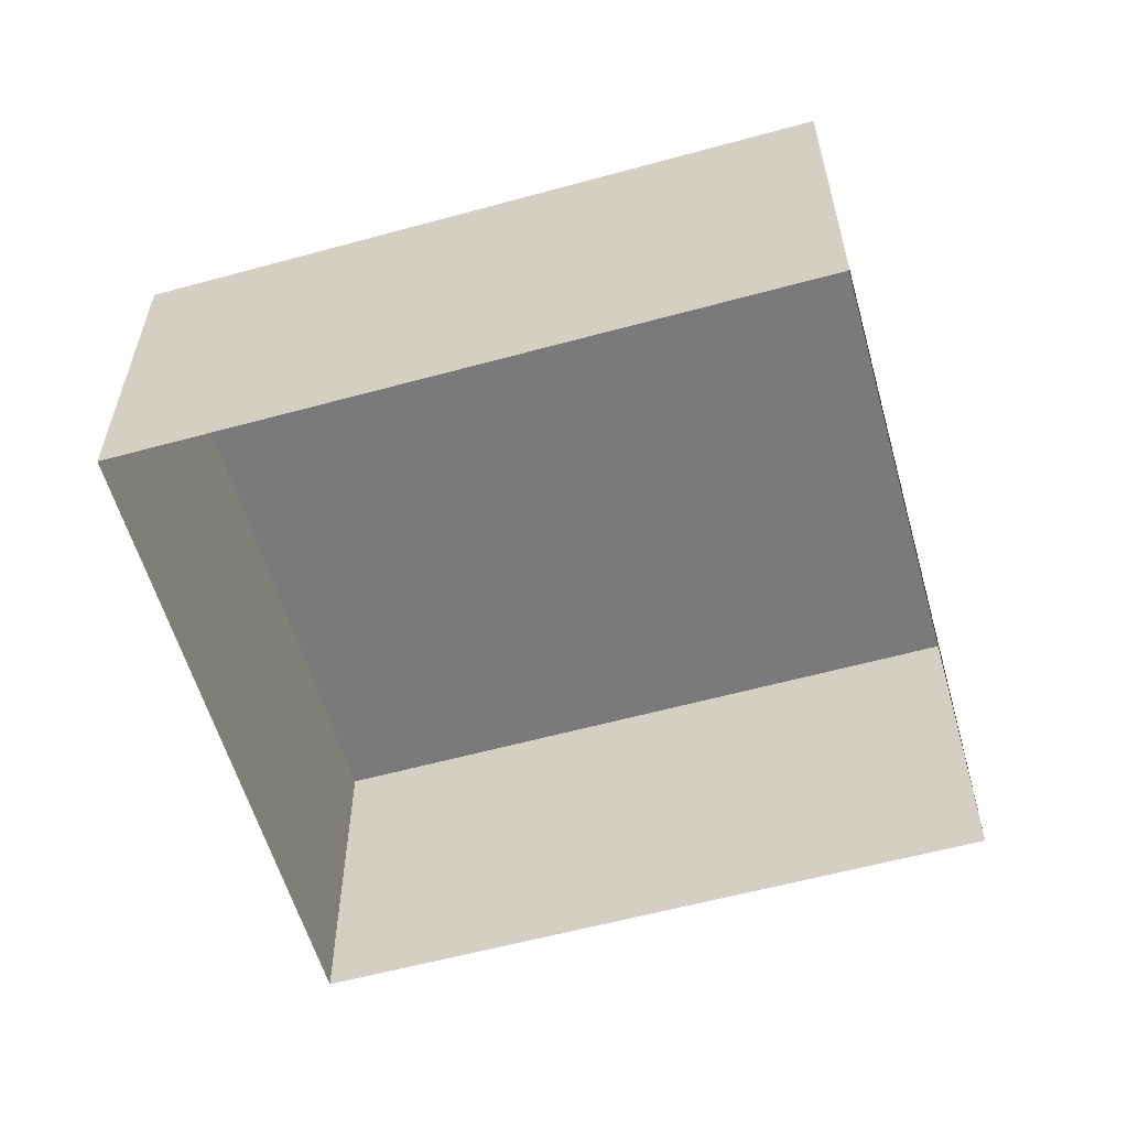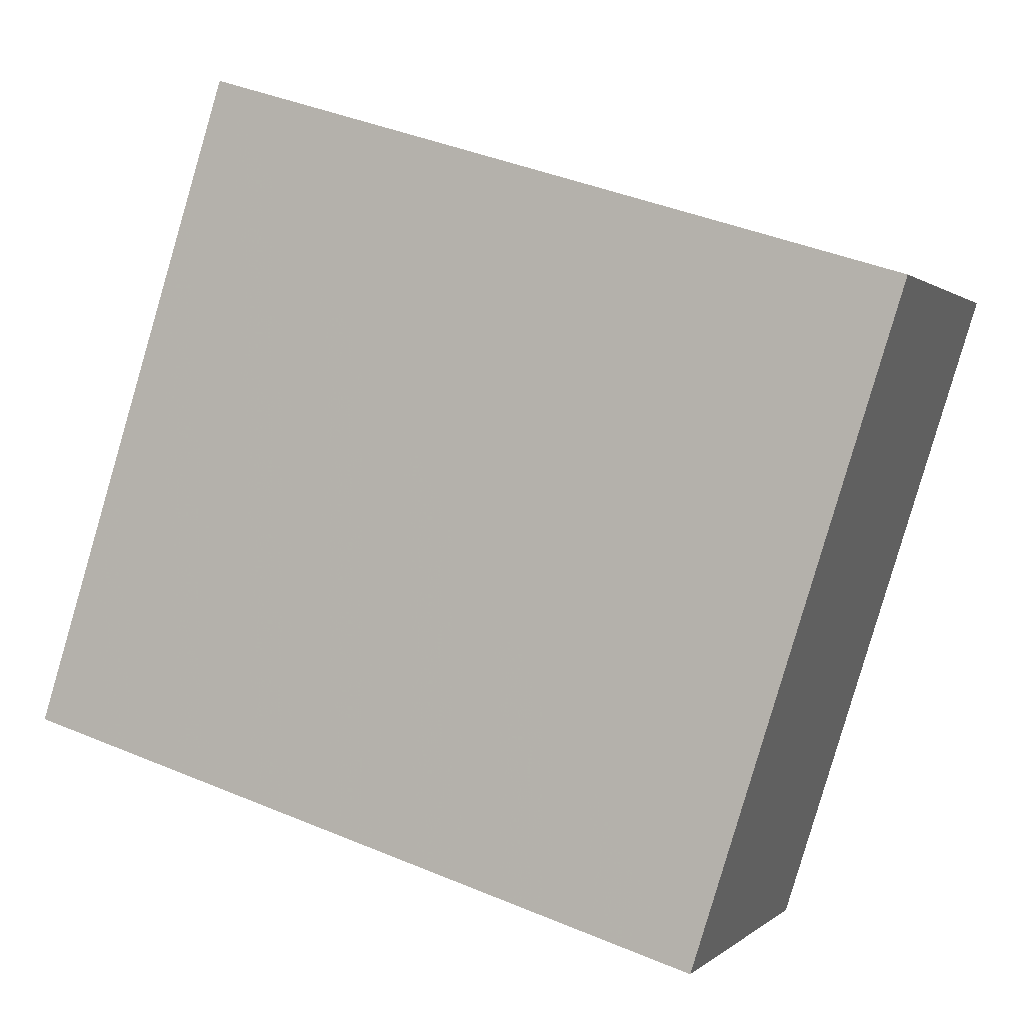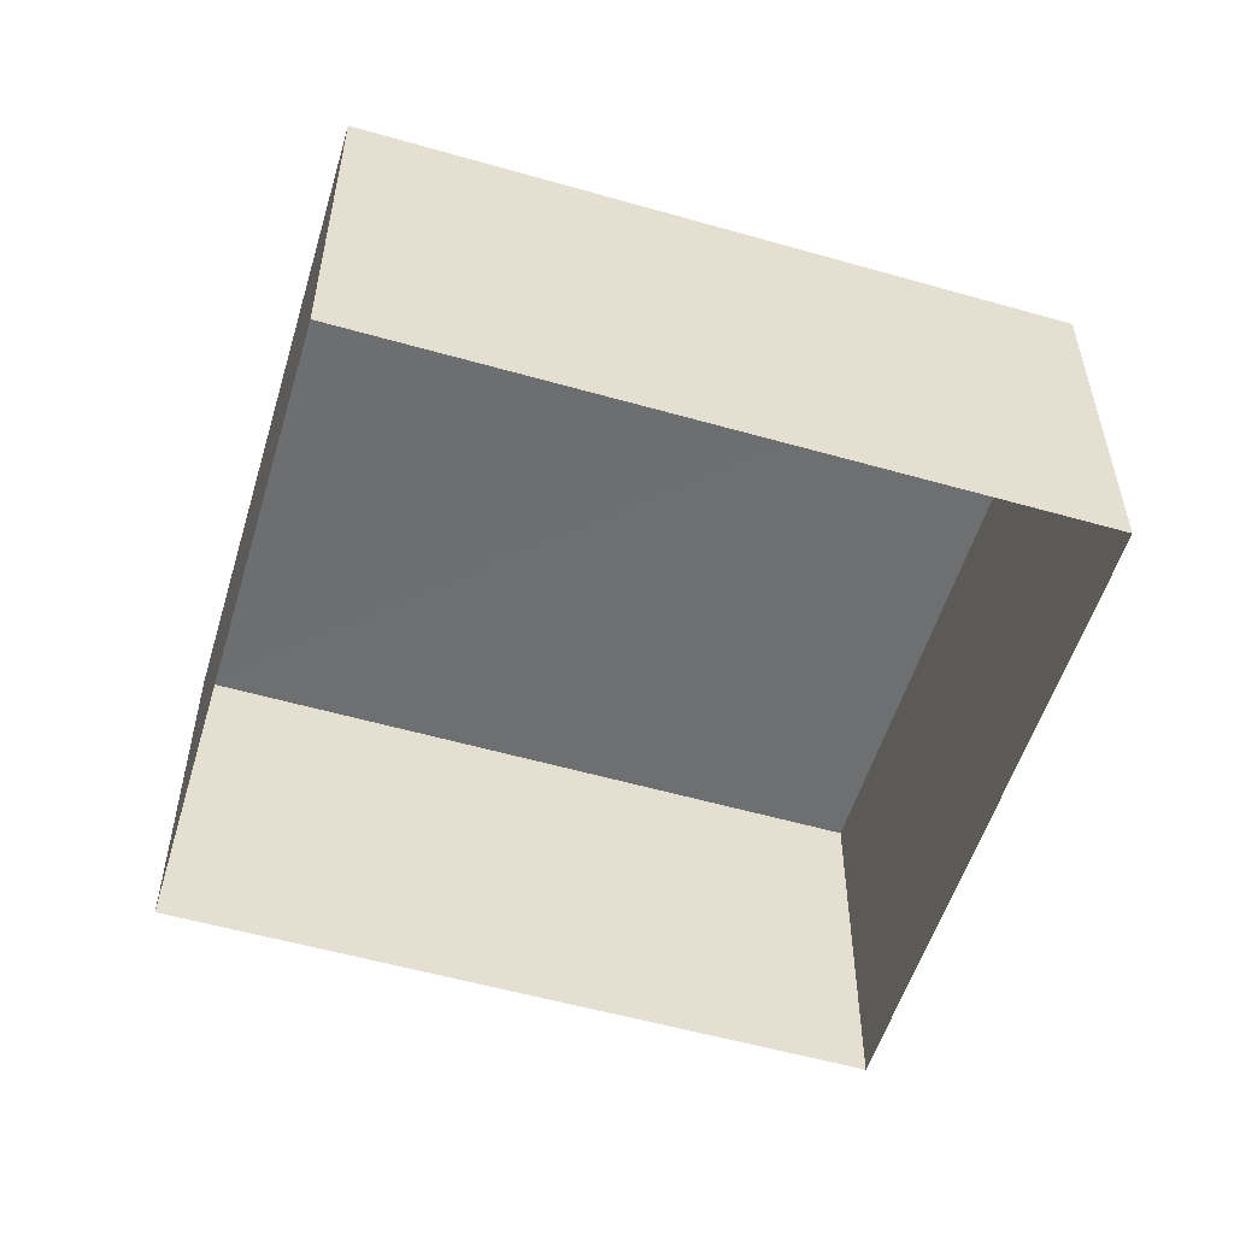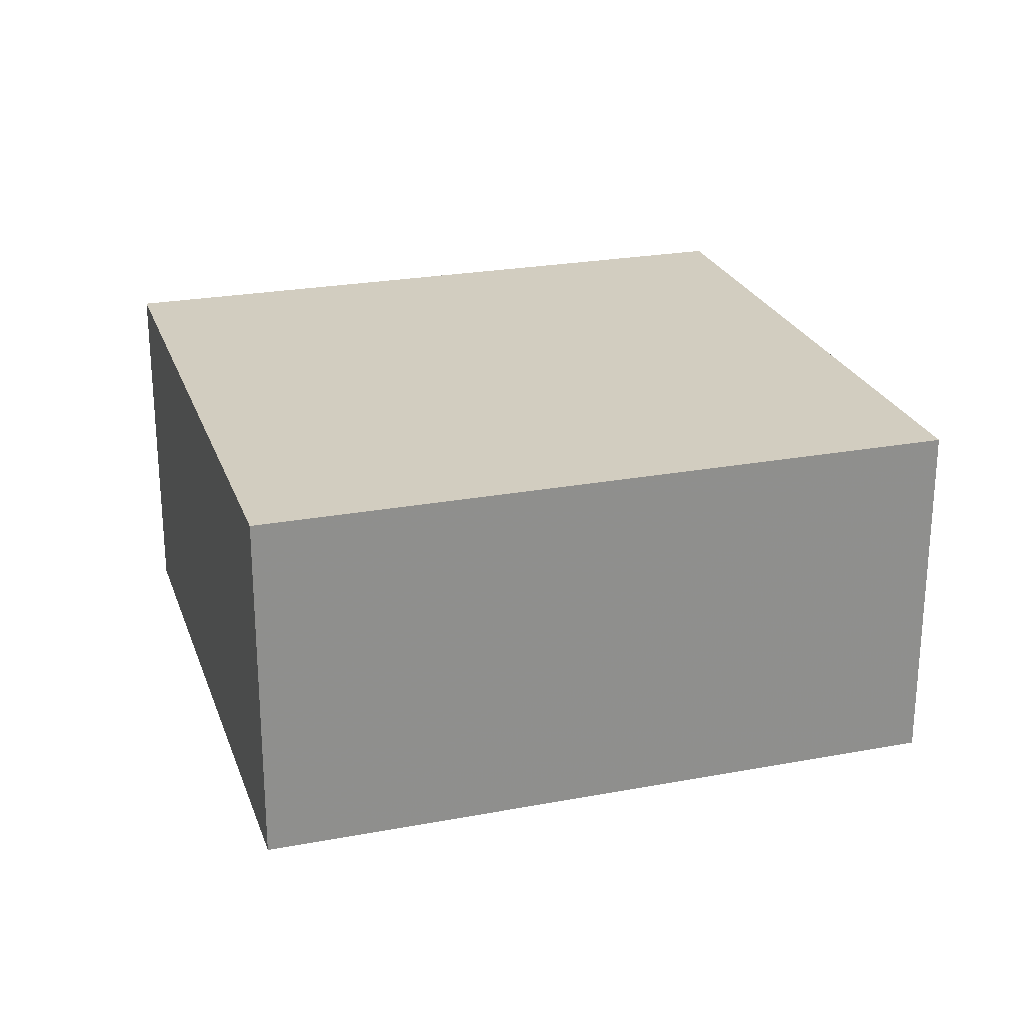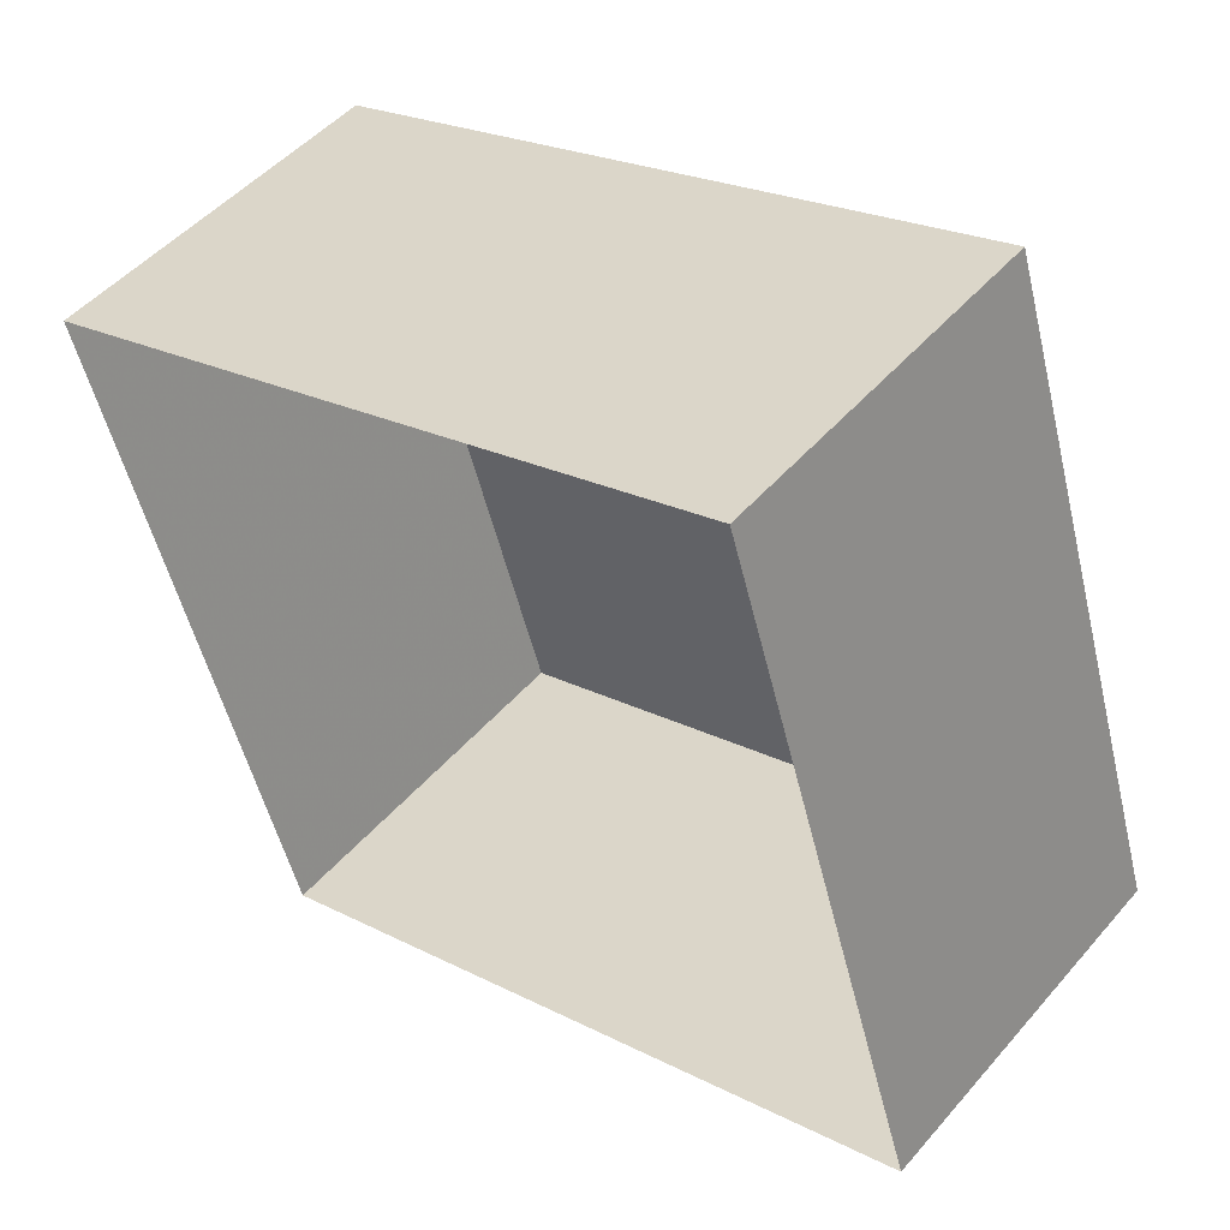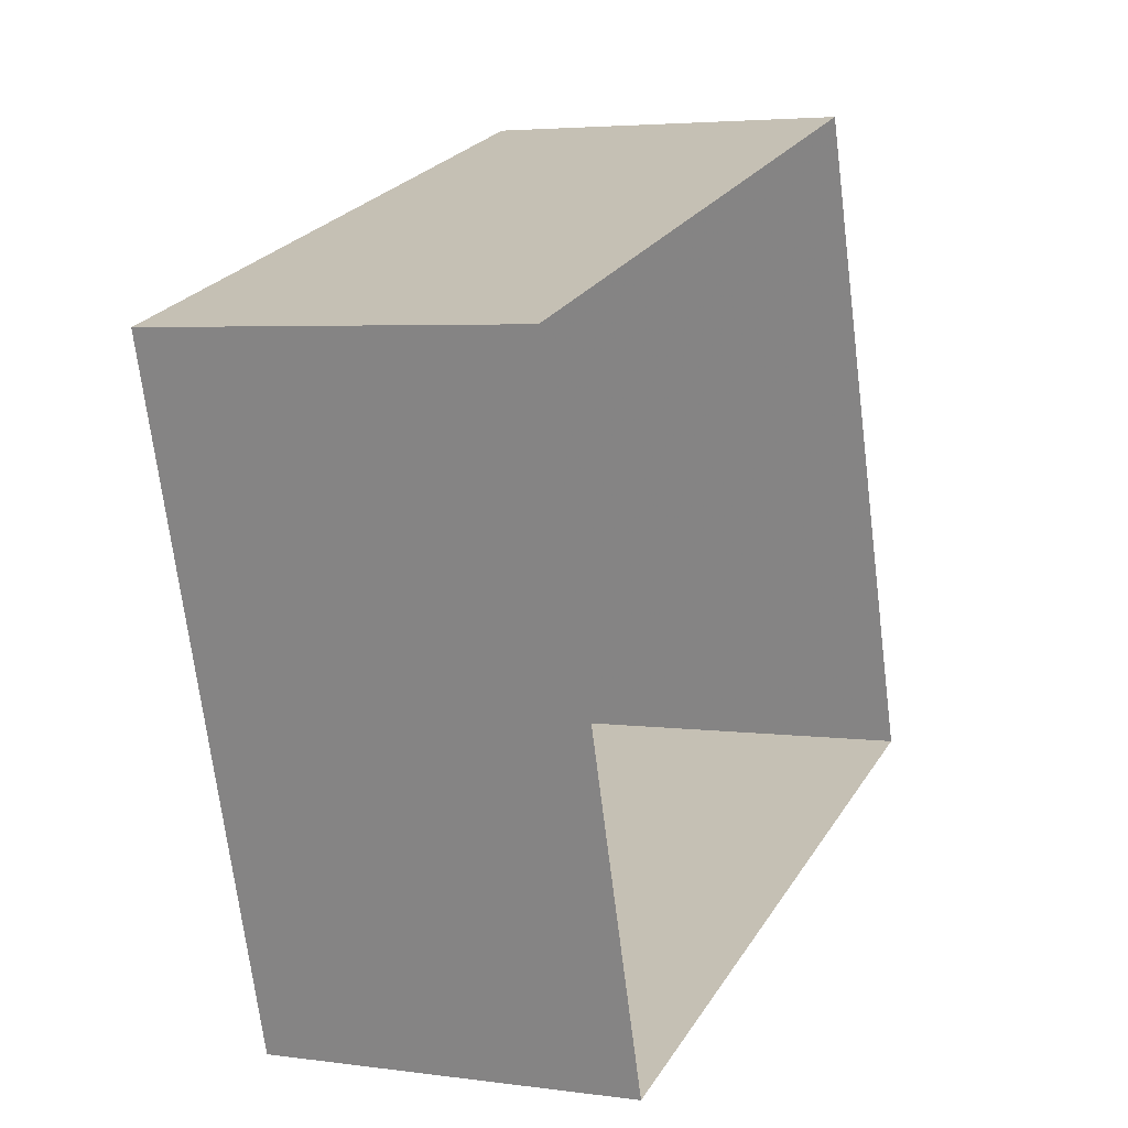
<metadata>
{"format":"obj","ext":"obj","renderer":"f3d","projection":"perspective","resolution":1024,"background":"white","views":[{"elev":-58.2,"azim":178.5,"up":"+Z"},{"elev":0.6,"azim":20.5,"up":"+Y"},{"elev":-54.3,"azim":145.9,"up":"+Z"},{"elev":24.5,"azim":-34.4,"up":"+Z"},{"elev":48.8,"azim":-141.4,"up":"+Y"},{"elev":4.2,"azim":114.4,"up":"+Y"}]}
</metadata>
<code>
v -2.23e+05 -1.273e+05 17.91
v -2.23e+05 -1.273e+05 17.91
v -2.23e+05 -1.273e+05 17.91
v -2.23e+05 -1.273e+05 17.91
v -2.23e+05 -1.273e+05 20.55
v -2.23e+05 -1.273e+05 20.55
v -2.23e+05 -1.273e+05 20.55
v -2.23e+05 -1.273e+05 20.55
f 1 2 3
f 4 1 3
f 5 6 7
f 8 5 7
f 7 3 2
f 8 7 2
f 5 2 1
f 5 8 2
f 6 4 3
f 7 6 3
f 6 1 4
f 6 5 1

</code>
